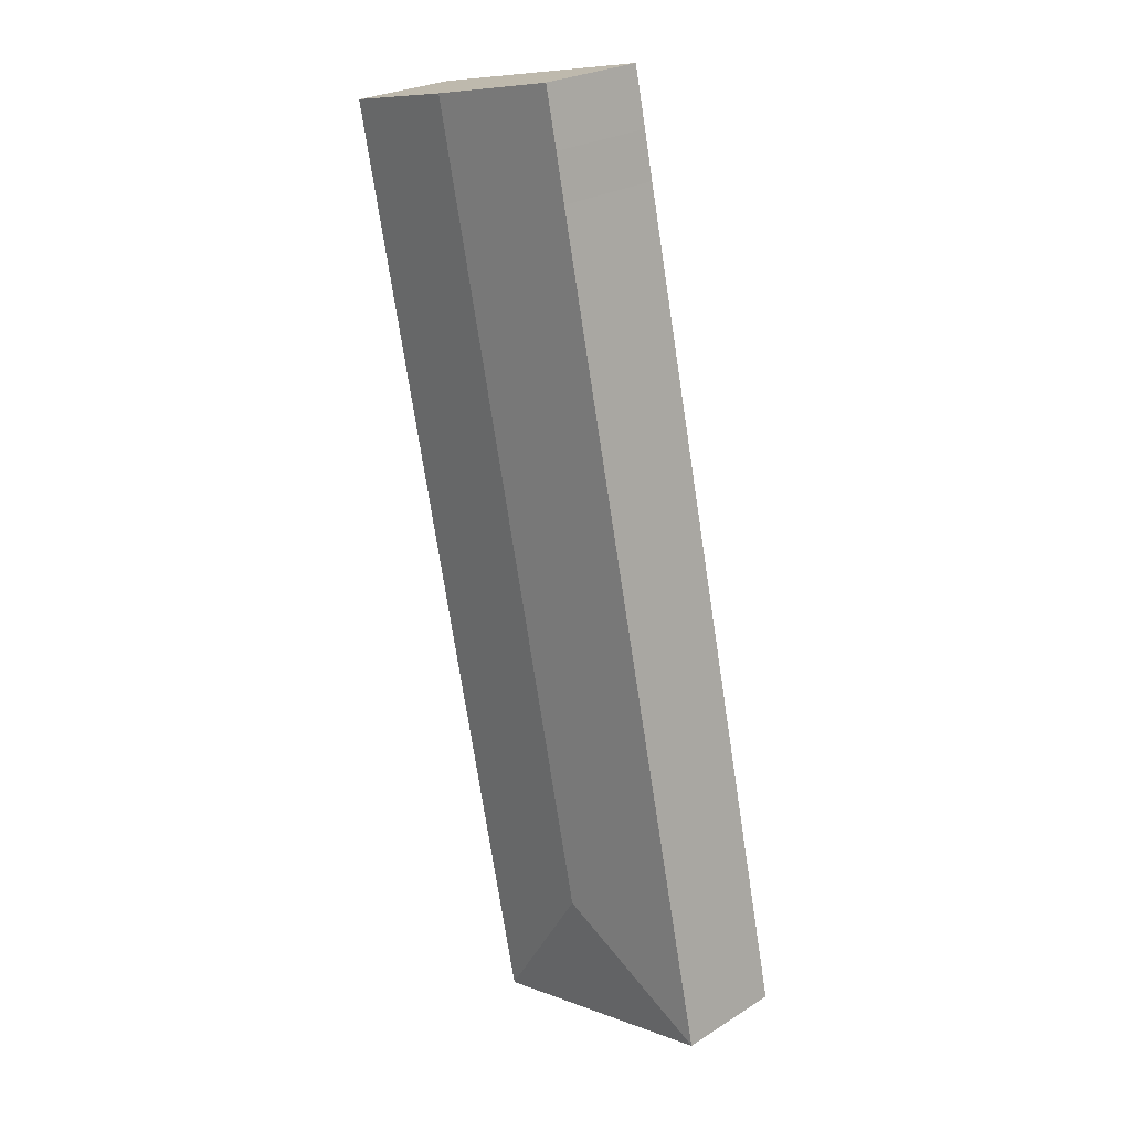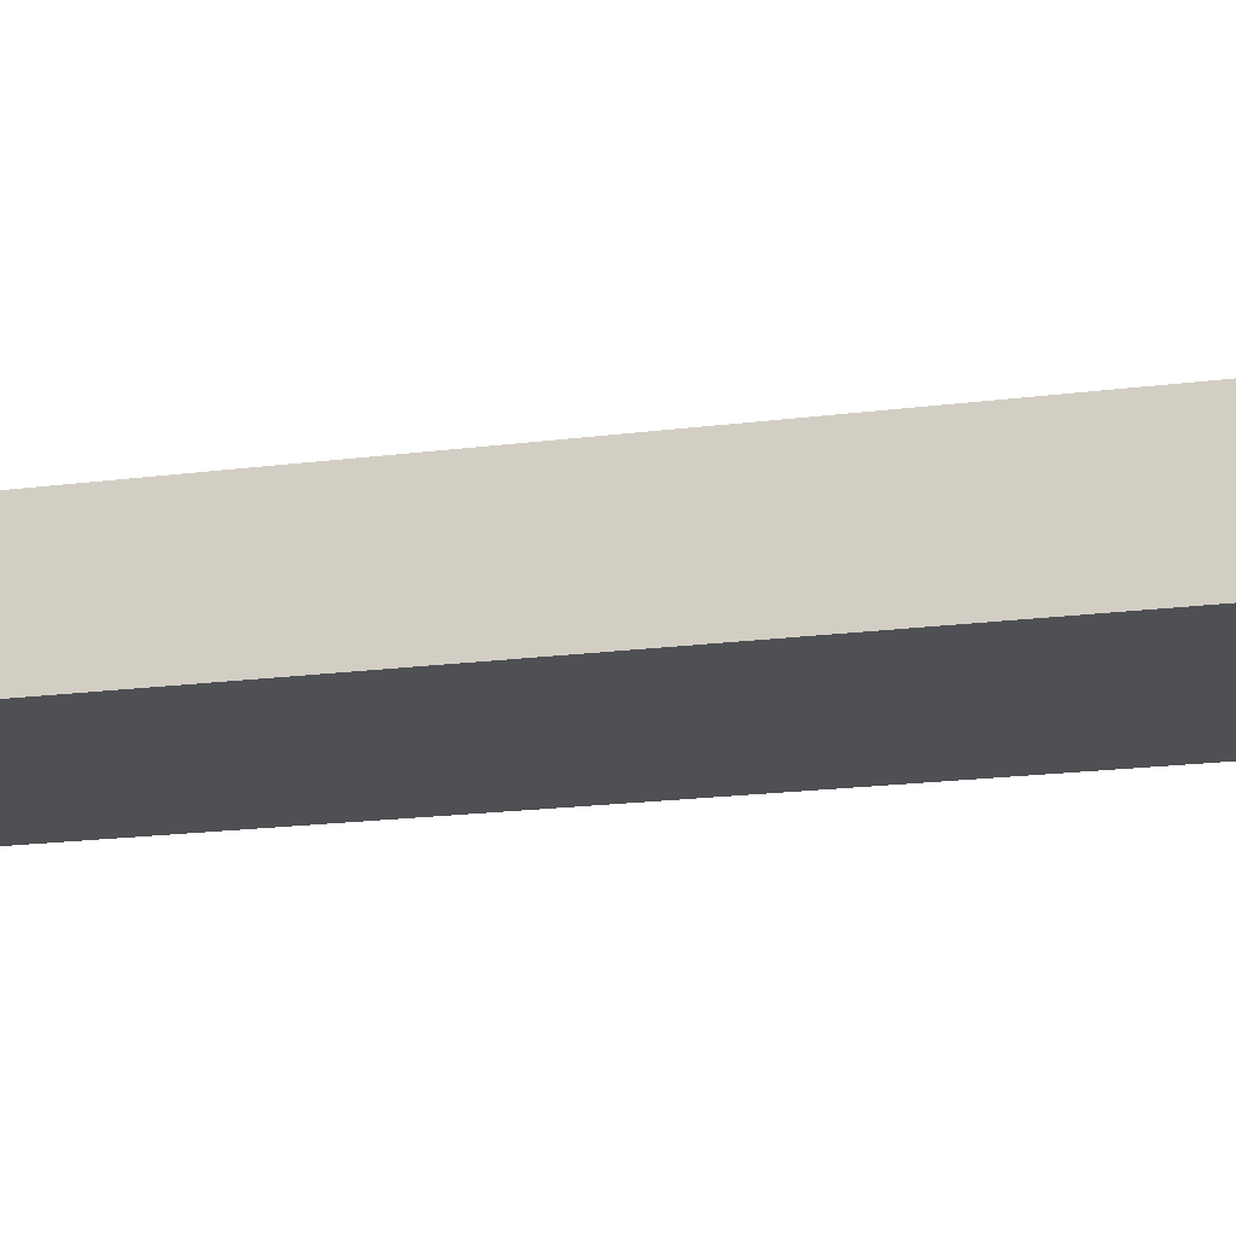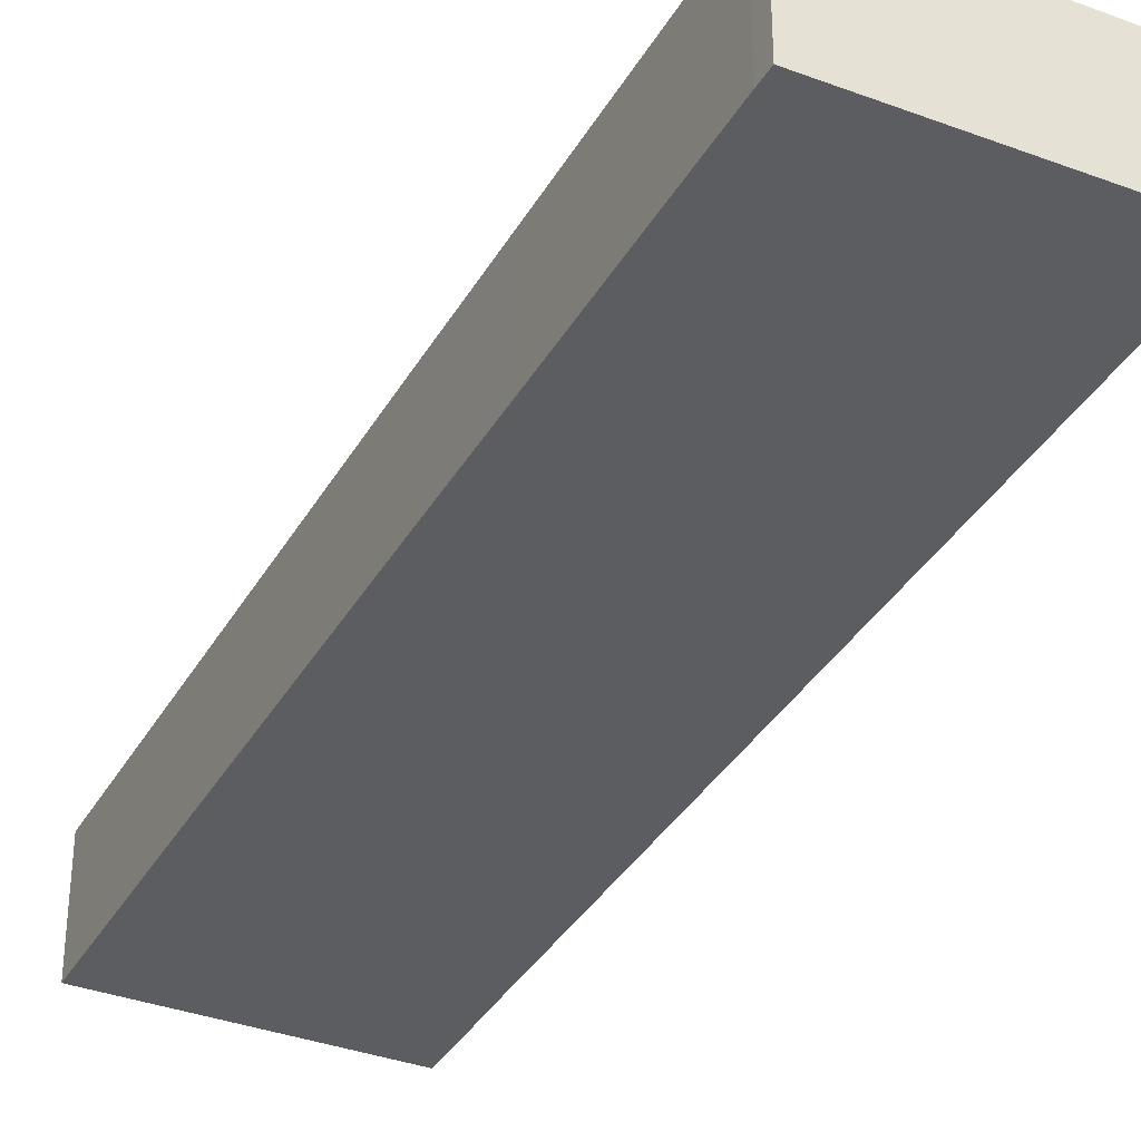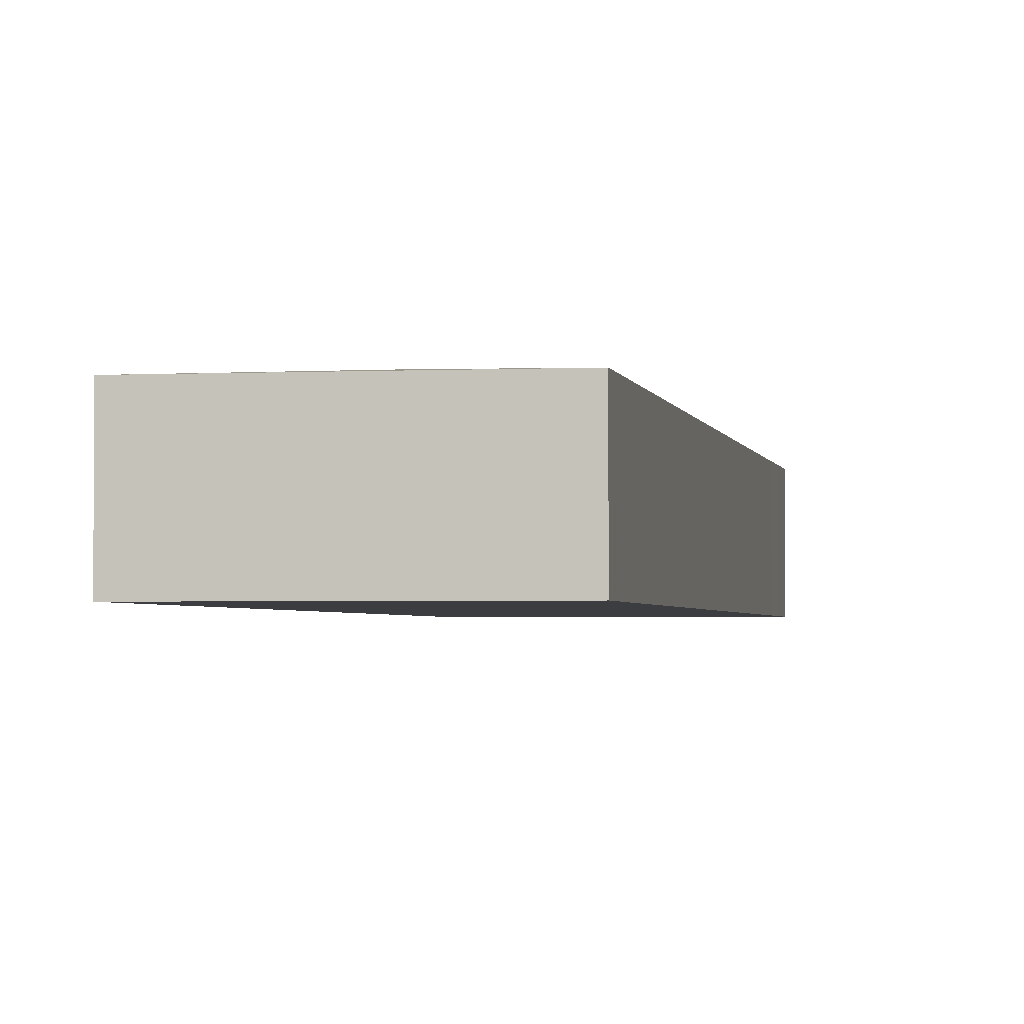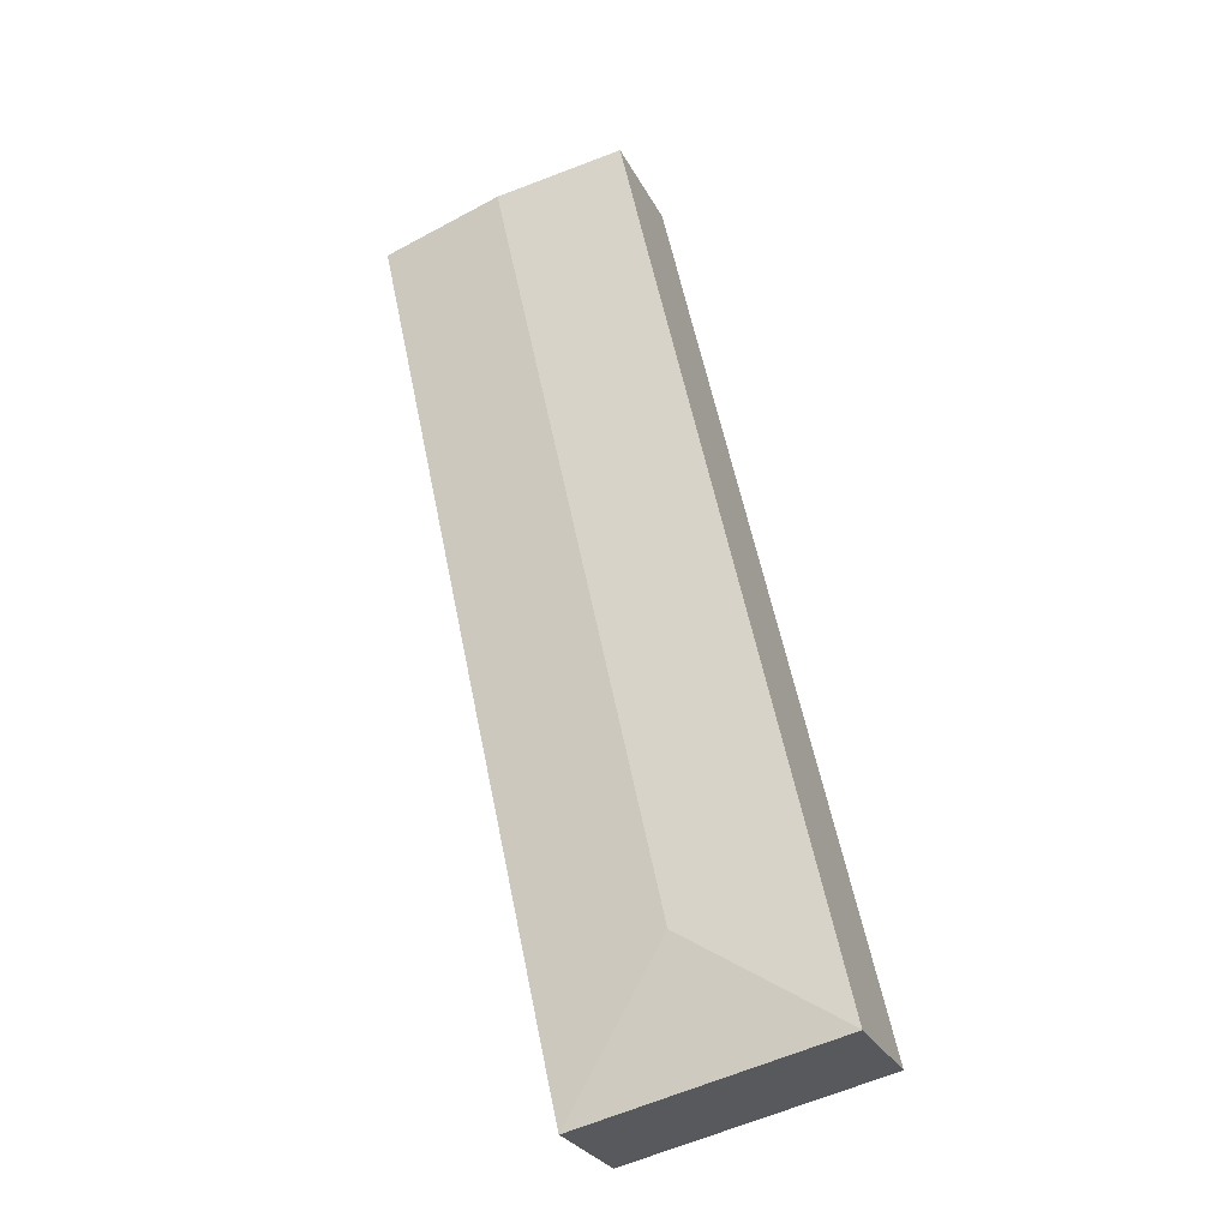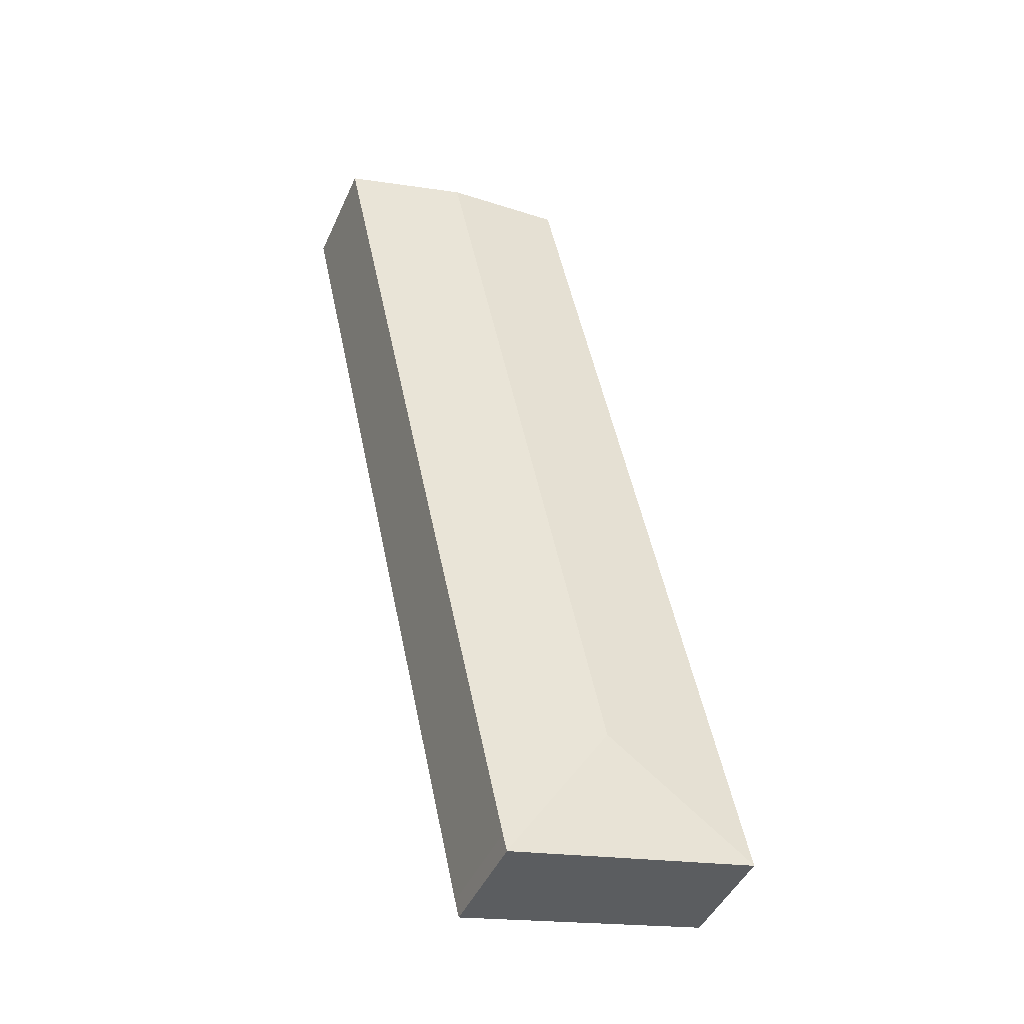
<metadata>
{"format":"obj","ext":"obj","renderer":"f3d","projection":"perspective","resolution":1024,"background":"white","views":[{"elev":25.2,"azim":-135.0,"up":"+Z"},{"elev":-18.8,"azim":-63.8,"up":"+Y"},{"elev":-35.7,"azim":166.0,"up":"+Y"},{"elev":-2.3,"azim":-157.8,"up":"+Y"},{"elev":-28.0,"azim":-157.5,"up":"+Z"},{"elev":-45.5,"azim":156.7,"up":"+Z"}]}
</metadata>
<code>
v  20.61 16.63 13.29
v  39.49 16.26 119.6
v  43.53 16.63 118.8
v  32.77 15.65 121.1
v  26.64 15.08 122.4
v  24.97 15.08 114.8
v  23.67 15.09 108.6
v  10.29 15.08 47.17
v  9.903 15.08 45.42
v  9.107 15.08 41.77
v  2.408 15.08 11.04
v  0.011 15.08 0.05
v  60.46 15.08 115.1
v  45.06 15.08 44.12
v  41.86 15.08 29.57
v  34.33 15.09 -4.974
v  33.8 15.09 -7.228
v  33.78 15.08 -7.292
v  15.12 15.08 -3.264
v  0 15.08 9.232e-16
v  33.78 4.465e-16 -7.292
v  15.12 1.999e-16 -3.264
v  0 0 0
v  0.011 -3.062e-18 0.05
v  2.408 -6.762e-16 11.04
v  9.107 -2.558e-15 41.77
v  9.903 -2.781e-15 45.42
v  10.29 -2.889e-15 47.17
v  23.67 -6.65e-15 108.6
v  24.97 -7.027e-15 114.8
v  26.64 -7.497e-15 122.4
v  32.77 -7.415e-15 121.1
v  39.49 -7.326e-15 119.6
v  43.53 -7.272e-15 118.8
v  60.46 -7.046e-15 115.1
v  45.06 -2.701e-15 44.12
v  41.86 -1.811e-15 29.57
v  34.33 3.046e-16 -4.974
v  33.8 4.426e-16 -7.228
g defaultobject
f 1 2 3
f 2 1 4
f 4 1 5
f 5 1 6
f 6 1 7
f 7 1 8
f 8 1 9
f 9 1 10
f 10 1 11
f 11 1 12
f 13 1 3
f 1 13 14
f 1 14 15
f 1 15 16
f 1 16 17
f 18 1 17
f 1 18 19
f 1 19 12
f 12 19 20
f 21 19 18
f 19 21 22
f 19 22 20
f 20 22 23
f 23 12 20
f 12 23 11
f 11 23 24
f 11 24 25
f 11 25 10
f 10 25 26
f 10 26 9
f 9 26 8
f 8 26 27
f 8 27 7
f 7 27 28
f 7 28 29
f 7 29 6
f 6 29 30
f 6 30 5
f 5 30 31
f 31 4 5
f 4 31 2
f 2 31 3
f 3 31 13
f 13 31 32
f 13 32 33
f 13 33 34
f 13 34 35
f 35 14 13
f 14 35 36
f 14 36 15
f 15 36 37
f 15 37 16
f 16 37 38
f 16 38 17
f 17 38 39
f 17 39 18
f 18 39 21
f 30 32 31
f 32 30 33
f 33 30 34
f 34 30 35
f 35 30 36
f 36 30 29
f 36 29 28
f 36 28 37
f 37 28 27
f 37 27 26
f 37 26 25
f 37 25 38
f 38 25 24
f 38 24 39
f 39 24 21
f 21 24 22
f 22 24 23

</code>
